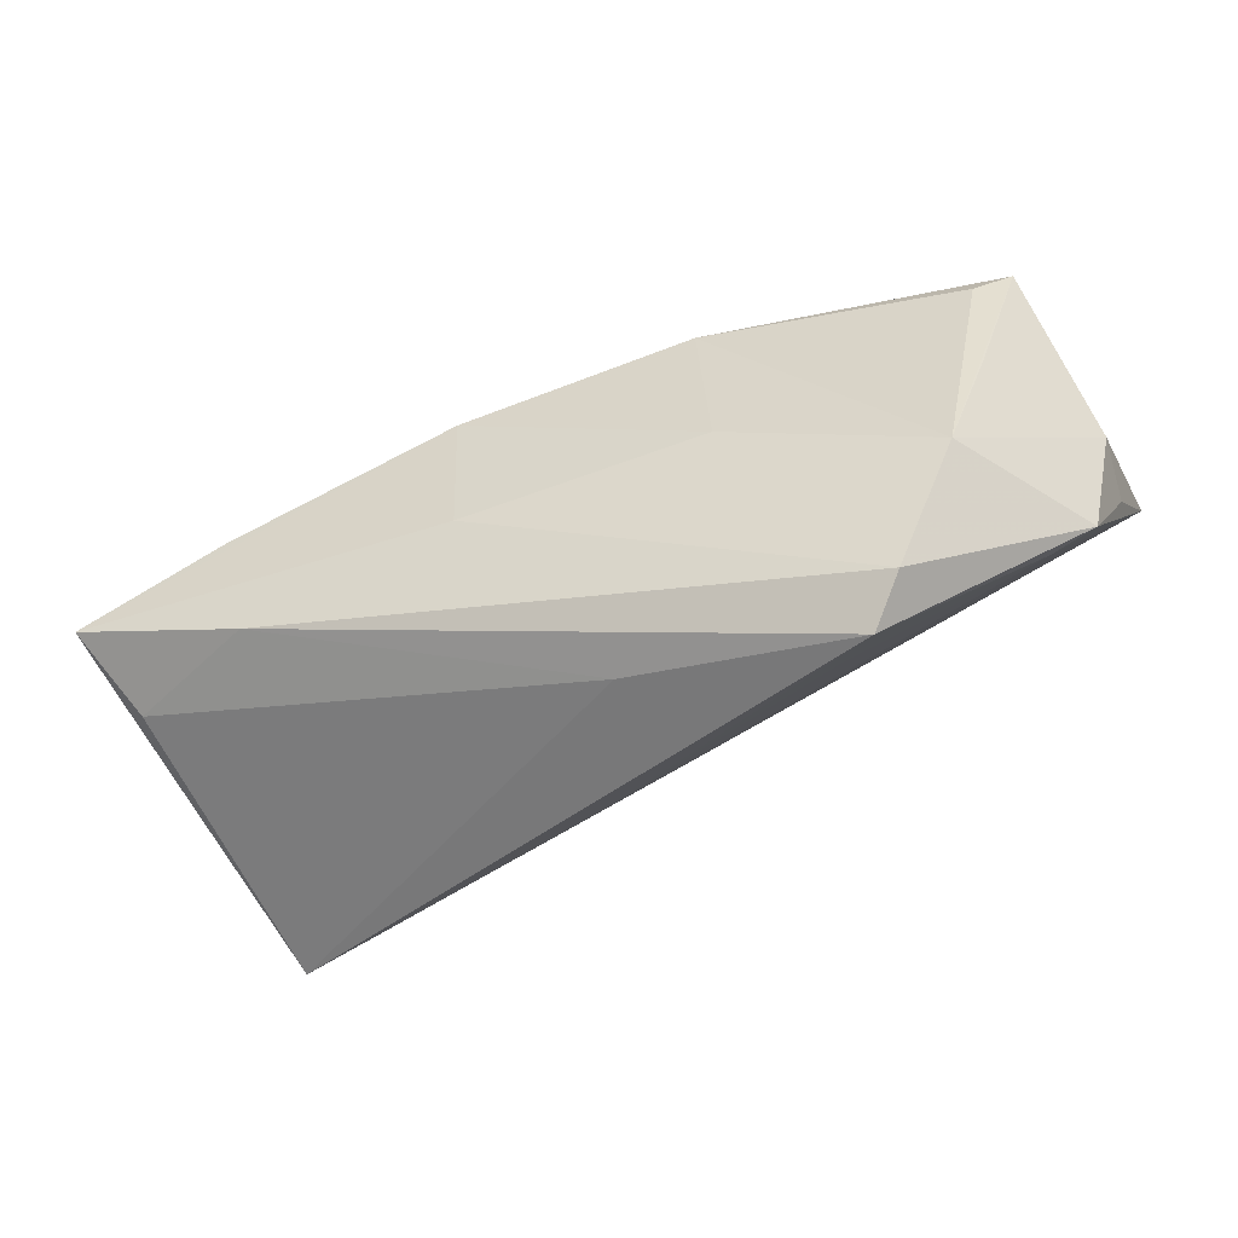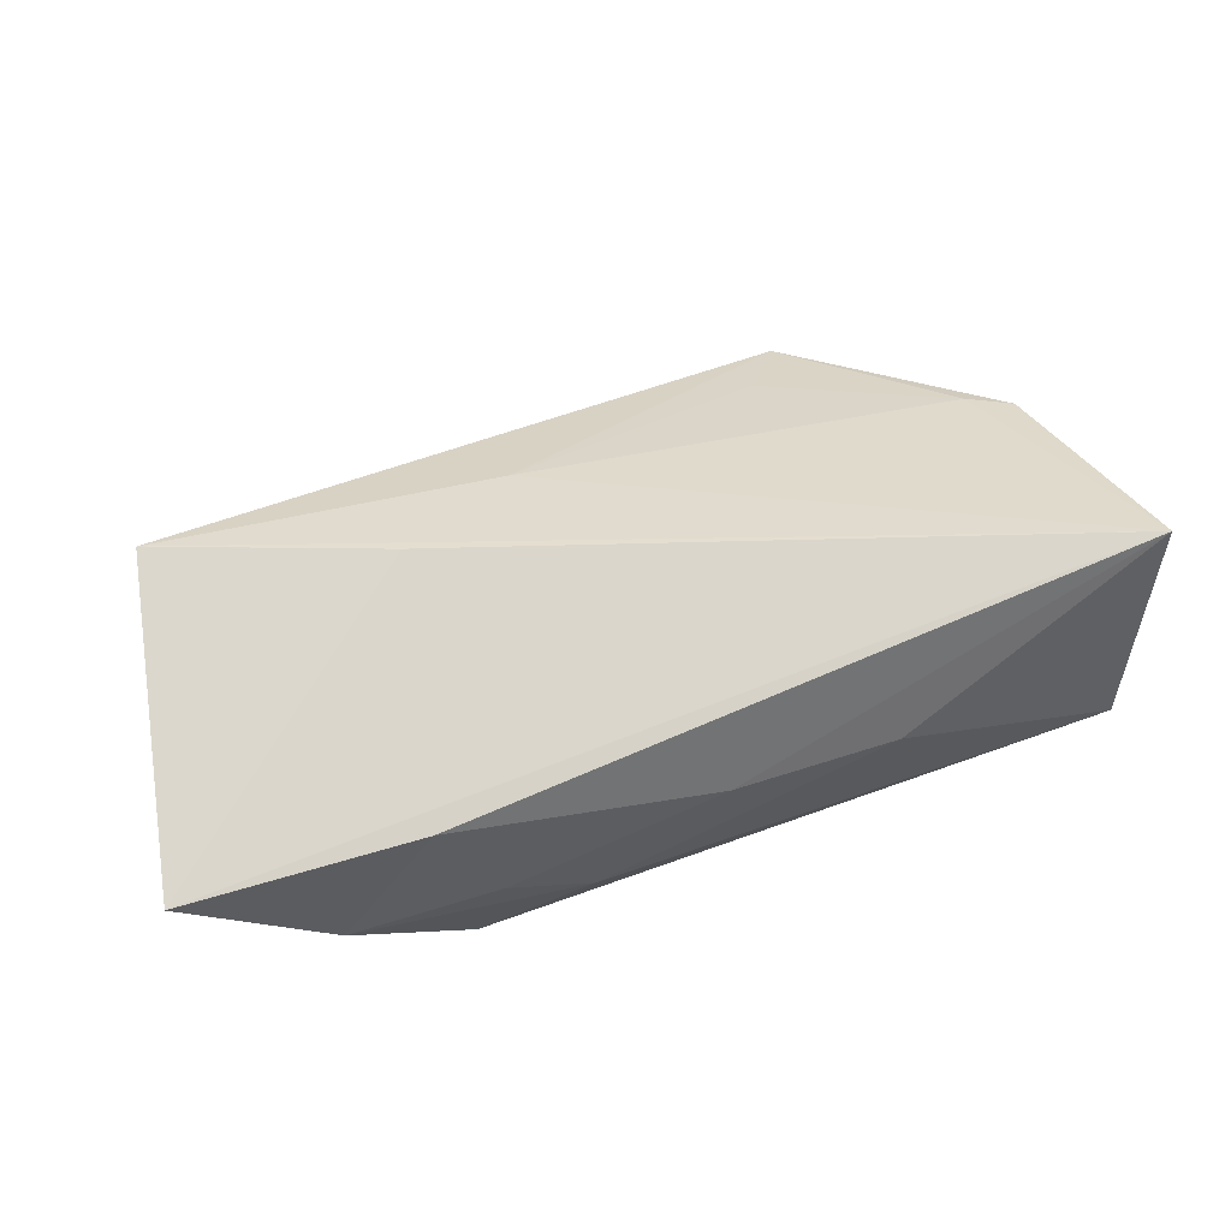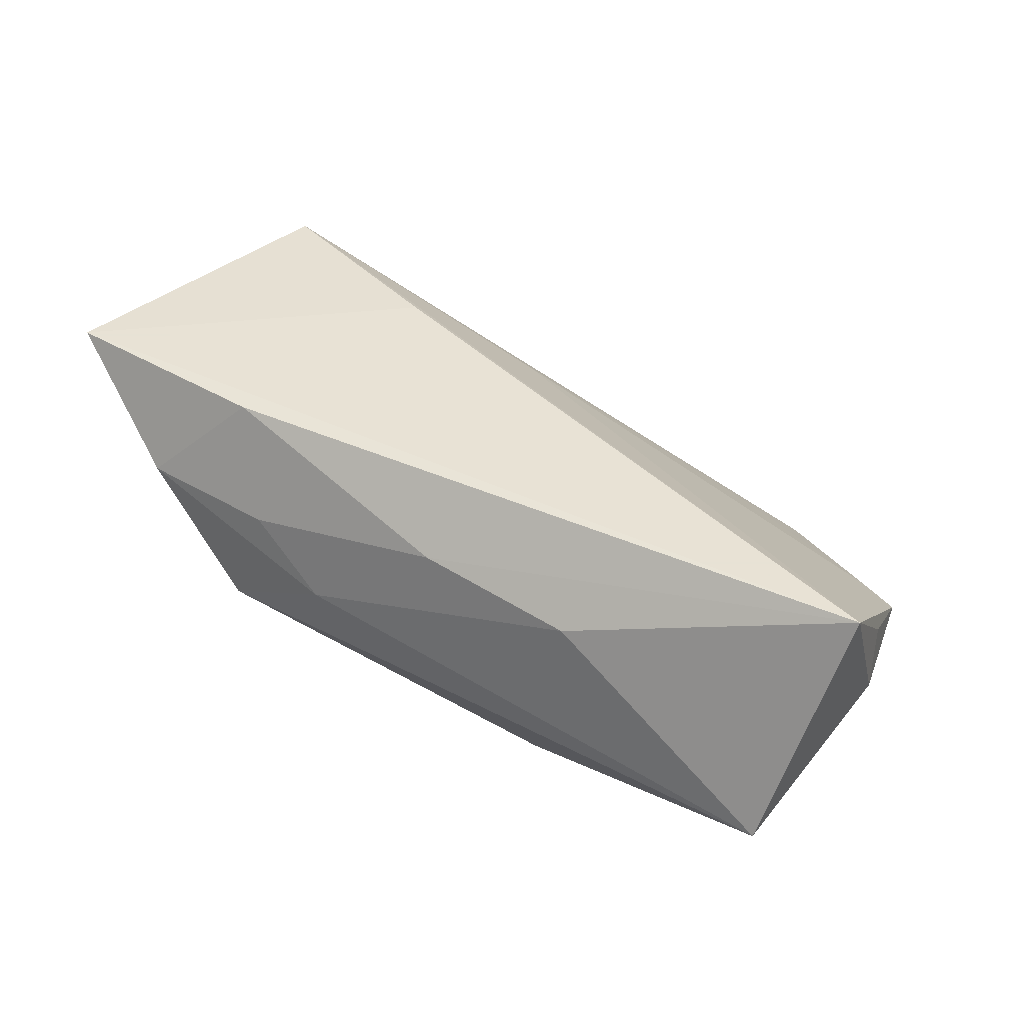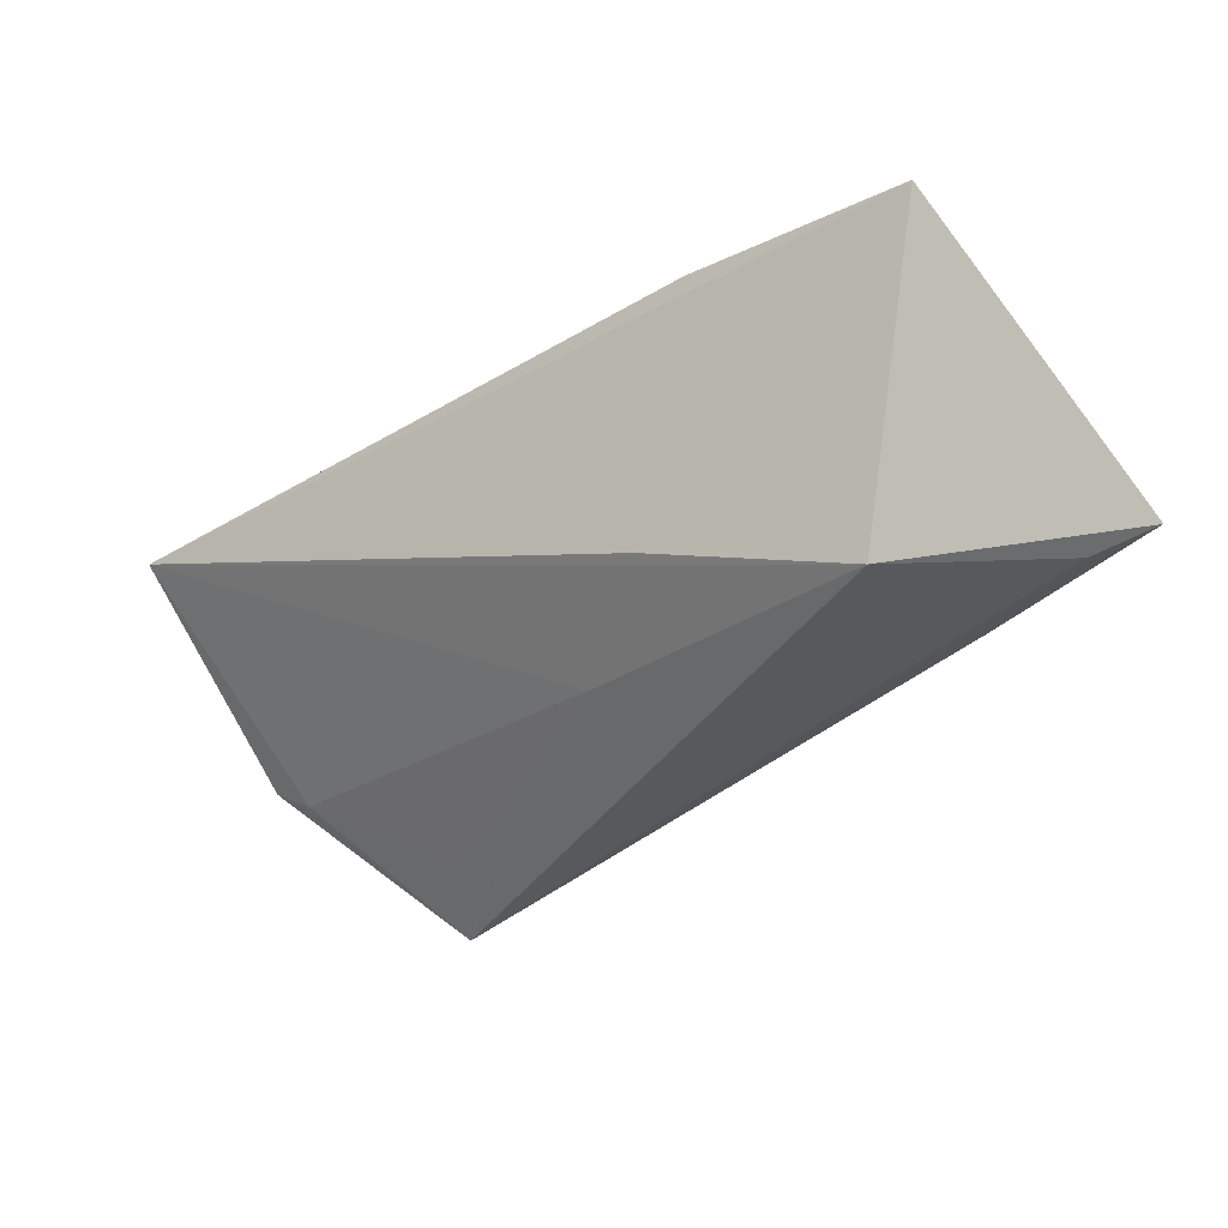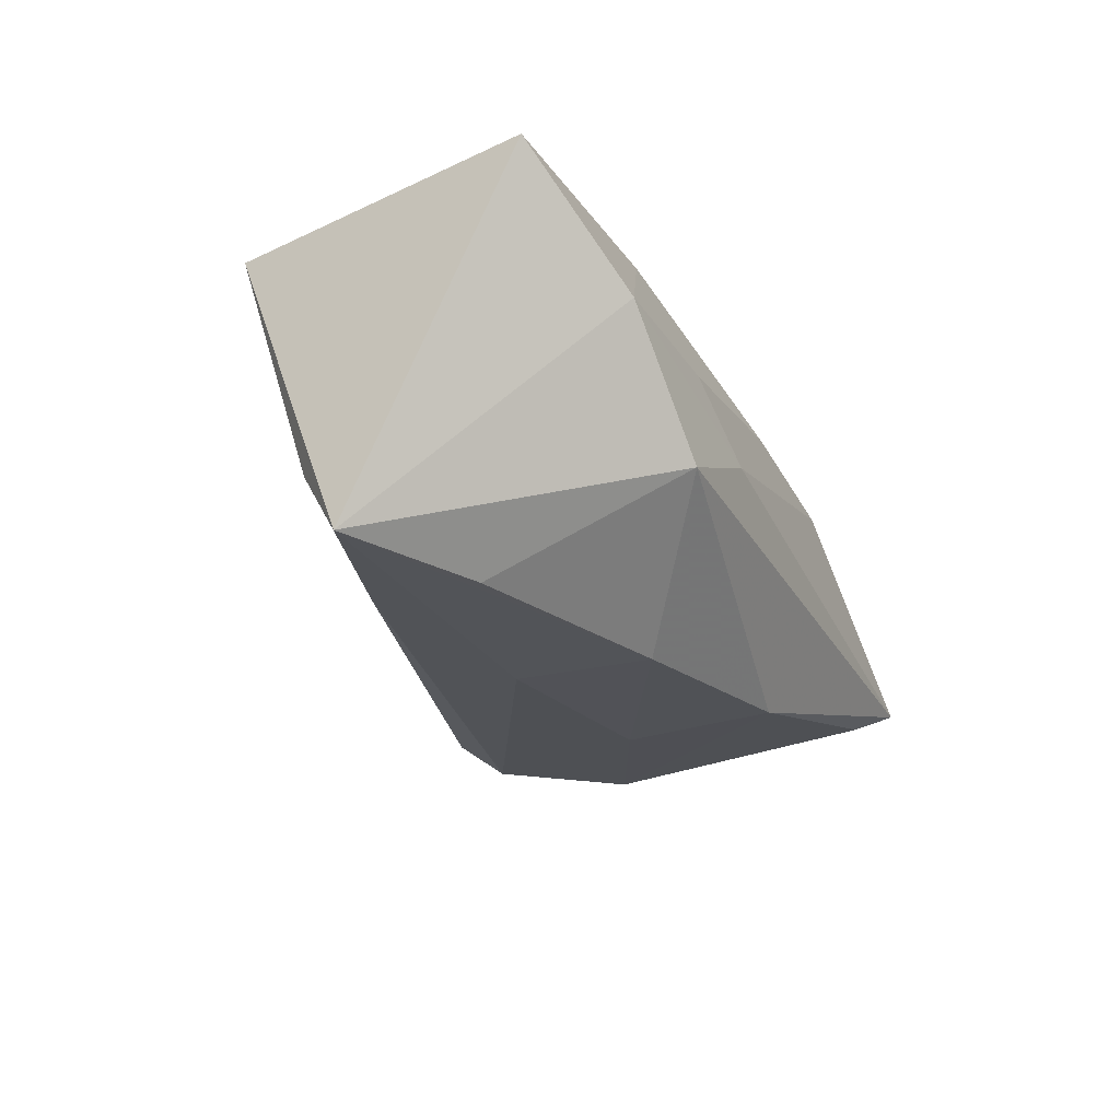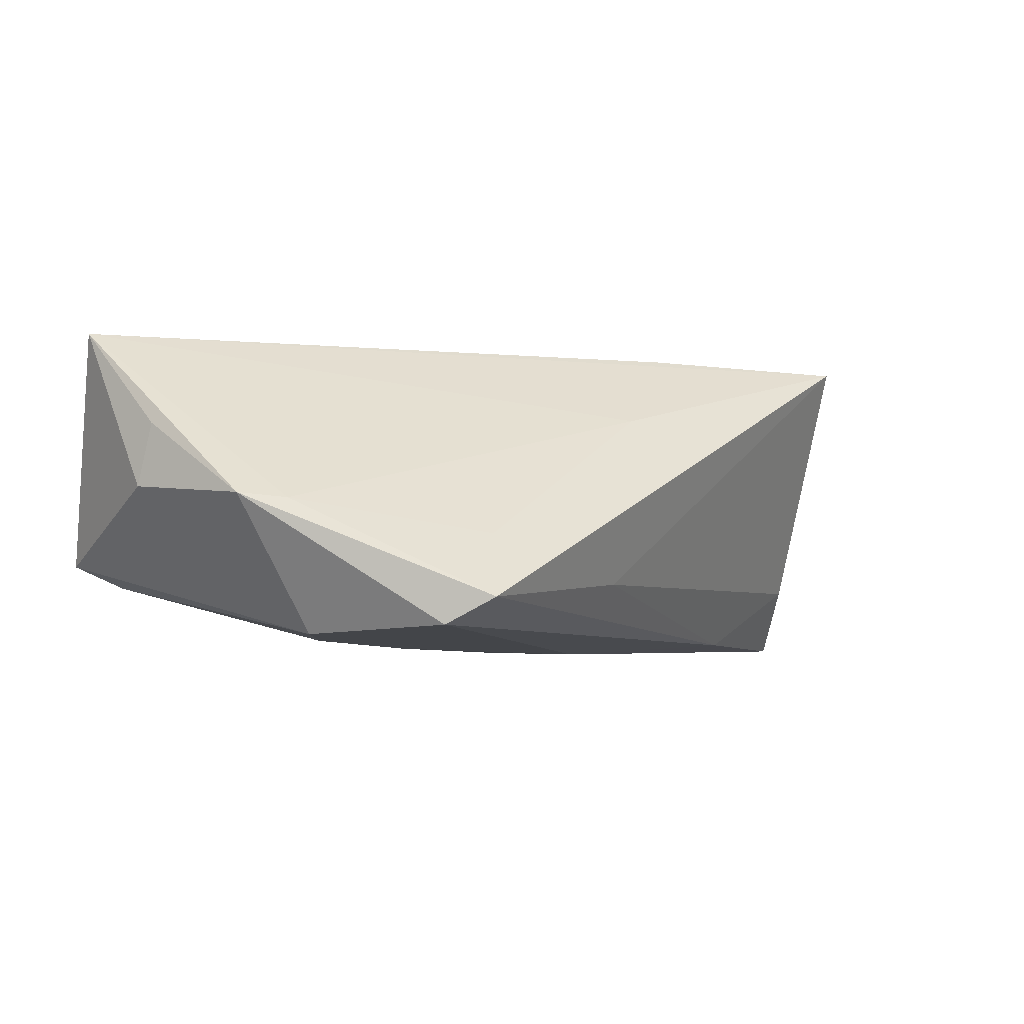
<metadata>
{"format":"obj","ext":"obj","renderer":"f3d","projection":"perspective","resolution":1024,"background":"white","views":[{"elev":-50.5,"azim":-157.3,"up":"+Y"},{"elev":73.7,"azim":160.1,"up":"+Z"},{"elev":40.6,"azim":-148.5,"up":"+Z"},{"elev":-27.3,"azim":40.3,"up":"+Y"},{"elev":-25.5,"azim":113.4,"up":"+Z"},{"elev":-1.0,"azim":-44.9,"up":"+Z"}]}
</metadata>
<code>
v -0.02058 -0.002607 -0.01965
v -0.05906 0.002931 0.001465
v 0.008896 -0.005585 -0.02152
v -0.04946 0.003948 -0.01277
v 0.05573 -0.004494 -0.02301
v 0.004964 -0.0209 0.01129
v 0.04633 -0.02385 0.01991
v 0.02608 0.01739 0.02062
v 0.0513 -0.01099 -0.01351
v -0.02789 -0.02738 -0.004275
v -0.05046 -0.01559 -4.32e-05
v 0.02514 0.02381 -0.006859
v -0.05578 -0.01272 0.000535
v -0.05432 0.02444 -0.008661
v 0.03883 0.02191 0.007912
v -0.005687 0.02198 0.01243
v 0.01933 -0.01345 0.02088
v 0.02078 0.02286 0.007443
v -0.01901 0.01717 -0.01937
v -0.03343 -0.03364 -0.01178
v 0.009284 0.01202 -0.02199
v -0.05839 0.0009946 0.00919
v -0.04515 -0.01309 -0.01652
v -0.005597 -0.02703 -0.01092
v -0.0597 0.013 0.02088
v 0.01086 0.02444 -0.0001379
v 0.05468 0.01541 0.02088
v -0.02567 0.02252 0.01013
v -0.03754 -0.02905 -0.01511
v 0.03765 0.003357 -0.02264
v -0.04986 0.02026 -0.01147
v 0.0347 -0.01137 -0.02096
f 7 5 27
f 21 5 3
f 25 14 2
f 5 7 9
f 30 5 21
f 12 30 21
f 5 30 12
f 32 3 5
f 5 9 32
f 22 25 2
f 14 25 28
f 17 7 27
f 27 25 17
f 17 25 7
f 8 25 27
f 19 12 21
f 14 12 19
f 20 32 24
f 24 32 9
f 24 7 20
f 24 9 7
f 10 11 20
f 7 25 6
f 25 11 6
f 11 10 6
f 20 7 6
f 6 10 20
f 25 22 13
f 13 11 25
f 13 22 2
f 2 23 13
f 20 11 13
f 15 8 27
f 27 5 15
f 5 12 15
f 21 3 1
f 3 23 1
f 1 19 21
f 23 19 1
f 29 23 3
f 29 32 20
f 3 32 29
f 20 13 29
f 29 13 23
f 2 14 4
f 4 23 2
f 14 23 4
f 31 23 14
f 14 19 31
f 31 19 23
f 26 15 12
f 26 12 14
f 14 28 26
f 16 28 25
f 25 8 16
f 16 26 28
f 8 15 18
f 18 16 8
f 15 26 18
f 26 16 18

</code>
